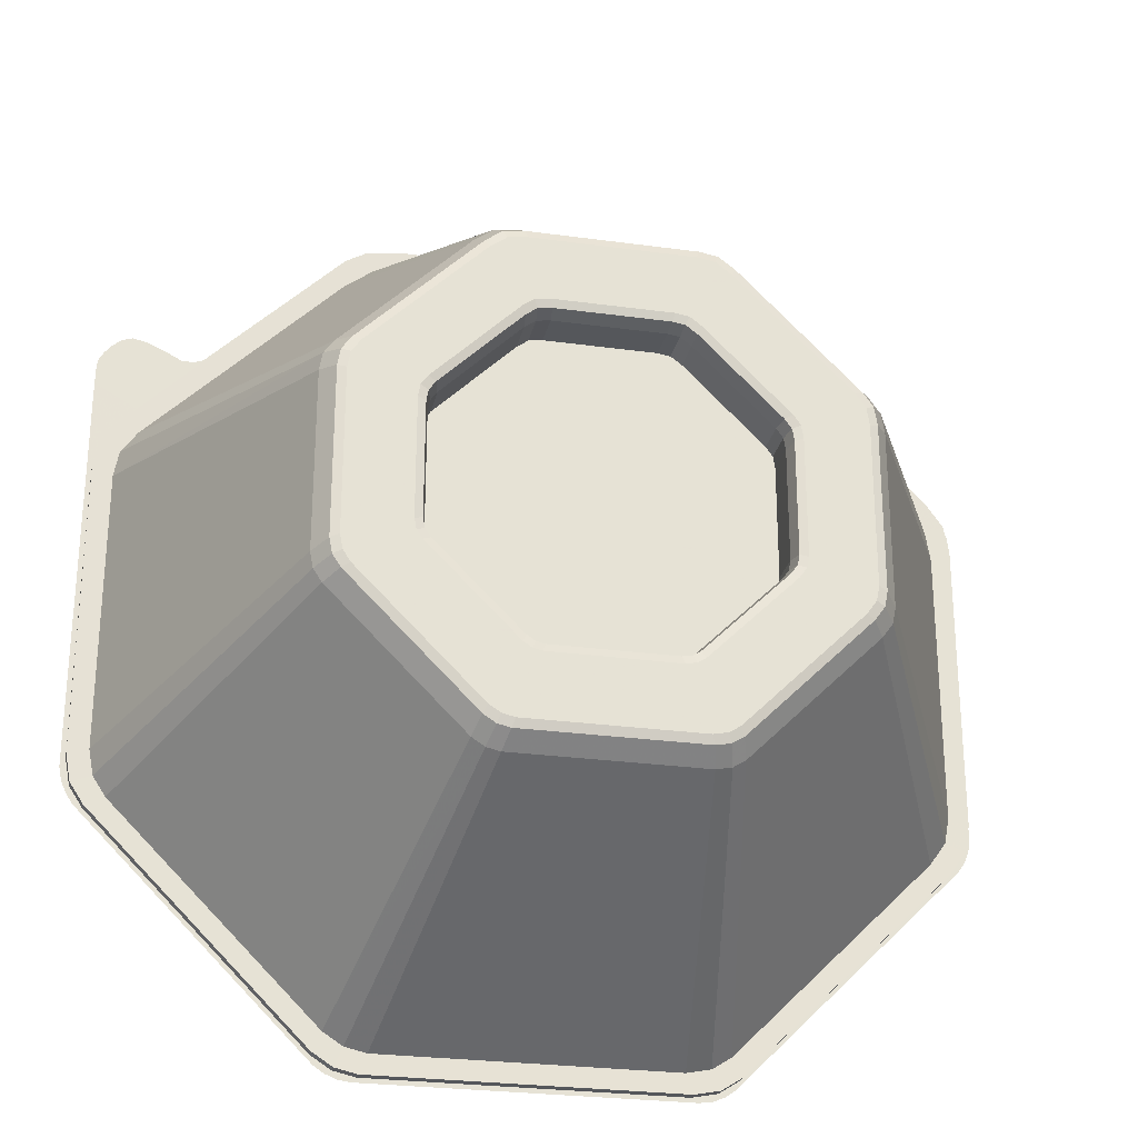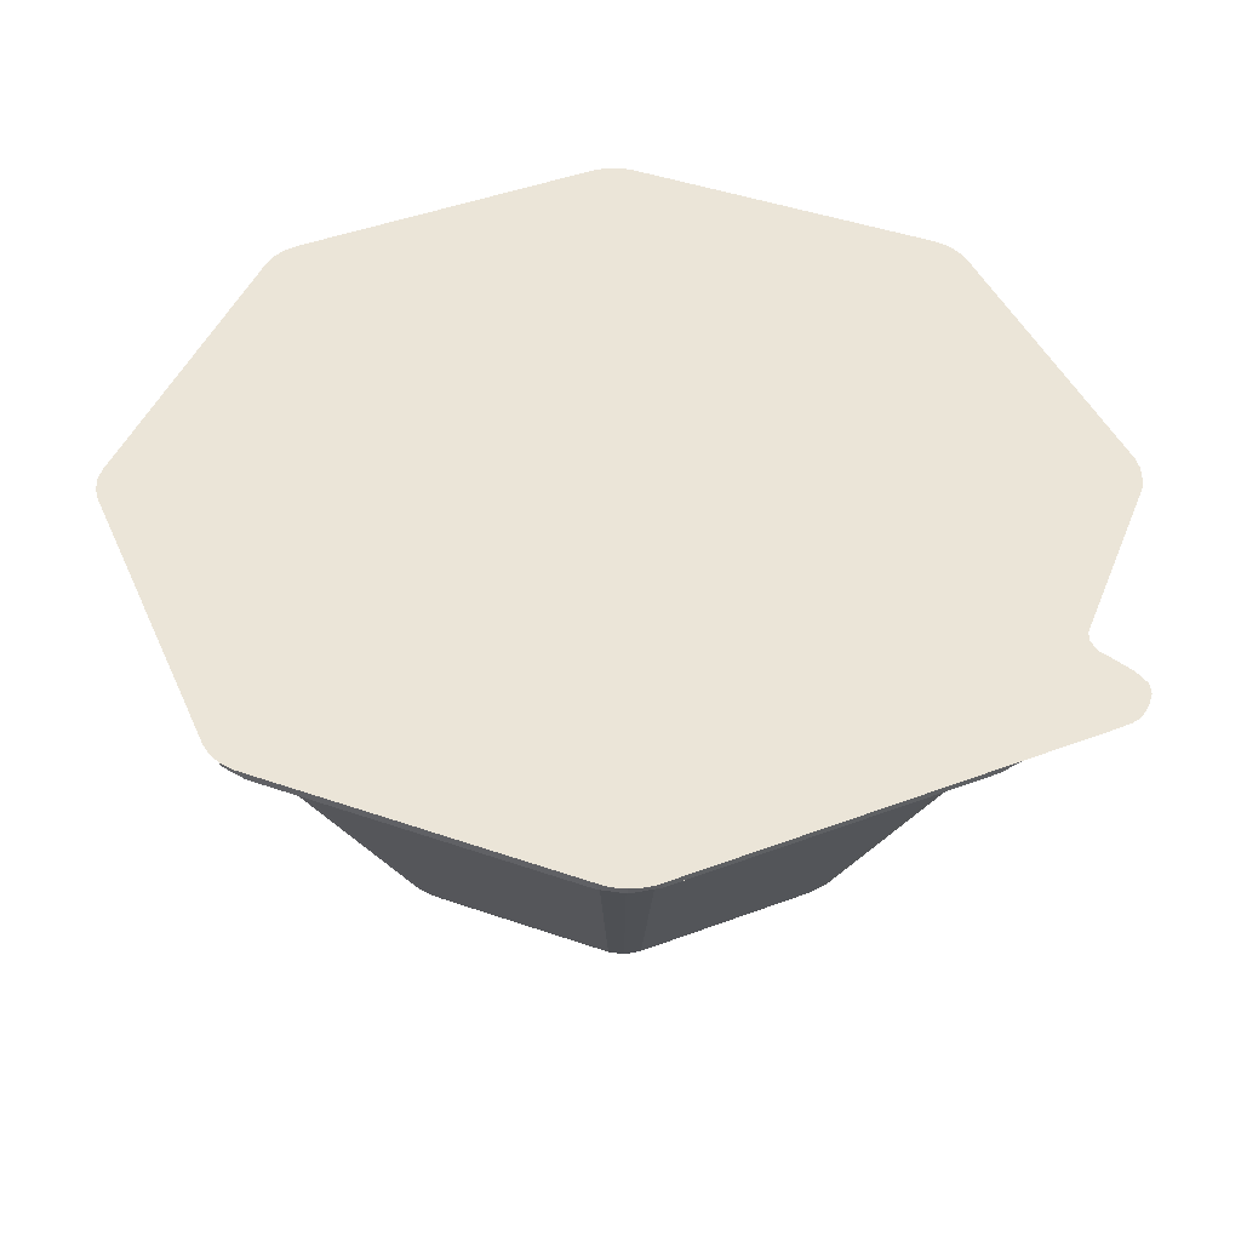
<metadata>
{"format":"obj","ext":"obj","renderer":"f3d","projection":"perspective","resolution":1024,"background":"white","views":[{"elev":-26.8,"azim":-12.1,"up":"+Z"},{"elev":45.6,"azim":-113.3,"up":"+Y"}]}
</metadata>
<code>
o raohE
v 0 0.5291 0
v -1.358 0.5291 -0.4921
v -1.357 0.5286 0.7701
v 0.4936 0.5291 -1.355
v -0.4921 0.5291 -1.355
v -0.607 0.5291 1.314
v -0.5694 0.5291 1.336
v -0.5318 0.5291 1.351
v -0.4921 0.5291 1.358
v 0.4921 0.5291 1.358
v 0.5316 0.5291 1.351
v 0.5692 0.5291 1.335
v 0.6024 0.5291 1.312
v 1.312 0.5291 0.6024
v 1.334 0.5291 0.5701
v 1.35 0.5291 0.5325
v 1.355 0.5291 0.4921
v -1.312 0.5291 -0.6024
v -1.334 0.5291 -0.5701
v -1.349 0.5291 -0.5325
v -0.5325 0.5291 -1.35
v -0.5701 0.5291 -1.334
v -0.6024 0.5291 -1.312
v 0.6024 0.5291 -1.312
v 0.5716 0.5291 -1.334
v 0.5341 0.5291 -1.349
v 1.355 0.5291 -0.4921
v 1.35 0.5291 -0.5325
v 1.334 0.5291 -0.5701
v 1.312 0.5291 -0.6024
v -1.033 0.5291 0.8917
v -1.062 0.5291 0.8798
v -1.315 0.5289 0.9071
v -1.287 0.529 0.9307
v -1.355 0.5287 0.8304
v -1.35 0.5288 0.8552
v -1.254 0.529 0.9424
v -1.205 0.5291 0.932
v -1.336 0.5288 0.8809
v -1.101 0.5291 0.8817
v -1.147 0.5291 0.9054
v -0.1618 -0.4373 0.4948
v 0.001374 -0.4373 0.006874
v 0.166 -0.4373 0.4948
v 0.2357 -0.4373 0.464
v 0.4693 -0.4373 0.2305
v 0.4948 -0.4373 0.1646
v 0.4948 -0.4373 -0.1719
v 0.4689 -0.4373 -0.2309
v 0.2251 -0.4373 -0.4746
v 0.1736 -0.4373 -0.4948
v -0.177 -0.4373 -0.4948
v -0.2264 -0.4373 -0.4734
v -0.4732 -0.4373 -0.2265
v -0.4948 -0.4373 -0.172
v -0.4948 -0.4373 0.1687
v -0.4699 -0.4373 0.2299
v -0.2354 -0.4373 0.4643
v 0.166 -0.5426 0.4948
v 0.1698 -0.5892 0.5062
v -0.1656 -0.5892 0.5062
v -0.1618 -0.5426 0.4948
v 0.4693 -0.5426 0.2305
v 0.4801 -0.5892 0.2358
v 0.2412 -0.5892 0.4747
v 0.2357 -0.5426 0.464
v 0.4948 -0.5426 -0.1719
v 0.5062 -0.5892 -0.1759
v 0.5062 -0.5892 0.1684
v 0.4948 -0.5426 0.1646
v 0.2251 -0.5426 -0.4746
v 0.2303 -0.5892 -0.4856
v 0.4797 -0.5892 -0.2362
v 0.4689 -0.5426 -0.2309
v -0.177 -0.5426 -0.4948
v -0.1811 -0.5892 -0.5062
v 0.1776 -0.5892 -0.5062
v 0.1736 -0.5426 -0.4948
v -0.4732 -0.5426 -0.2265
v -0.4842 -0.5892 -0.2318
v -0.2316 -0.5892 -0.4843
v -0.2264 -0.5426 -0.4734
v -0.4948 -0.5426 0.1687
v -0.5062 -0.5892 0.1726
v -0.5062 -0.5892 -0.176
v -0.4948 -0.5426 -0.172
v -0.2354 -0.5426 0.4643
v -0.2409 -0.5892 0.475
v -0.4807 -0.5892 0.2352
v -0.4699 -0.5426 0.2299
v 0.1778 -0.5973 0.5301
v -0.1734 -0.5973 0.5301
v 0.5027 -0.5973 0.2469
v 0.2525 -0.5973 0.4971
v 0.5301 -0.5973 -0.1841
v 0.5301 -0.5973 0.1763
v 0.2412 -0.5973 -0.5084
v 0.5023 -0.5973 -0.2473
v -0.1896 -0.5973 -0.5301
v 0.186 -0.5973 -0.5301
v -0.507 -0.5973 -0.2427
v -0.2425 -0.5973 -0.5071
v -0.5301 -0.5973 0.1807
v -0.5301 -0.5973 -0.1843
v -0.2522 -0.5973 0.4974
v -0.5034 -0.5973 0.2463
v 0.2505 -0.5878 0.7467
v 0.2643 -0.5276 0.7877
v -0.2577 -0.5276 0.7877
v -0.2442 -0.5878 0.7467
v 0.7081 -0.5878 0.3478
v 0.7471 -0.5276 0.3669
v 0.3753 -0.5276 0.7387
v 0.3557 -0.5878 0.7002
v 0.7467 -0.5878 -0.2594
v 0.7877 -0.5276 -0.2736
v 0.7877 -0.5276 0.262
v 0.7467 -0.5878 0.2483
v 0.3397 -0.5878 -0.7162
v 0.3584 -0.5276 -0.7556
v 0.7464 -0.5276 -0.3676
v 0.7075 -0.5878 -0.3484
v -0.2671 -0.5878 -0.7467
v -0.2818 -0.5276 -0.7877
v 0.2764 -0.5276 -0.7877
v 0.262 -0.5878 -0.7467
v -0.7141 -0.5878 -0.3418
v -0.7534 -0.5276 -0.3606
v -0.3604 -0.5276 -0.7537
v -0.3416 -0.5878 -0.7144
v -0.7467 -0.5878 0.2546
v -0.7877 -0.5276 0.2686
v -0.7877 -0.5276 -0.2738
v -0.7467 -0.5878 -0.2596
v -0.3553 -0.5878 0.7007
v -0.3748 -0.5276 0.7392
v -0.7481 -0.5276 0.366
v -0.7091 -0.5878 0.3469
v -0.4383 0.5227 1.342
v -0.5494 0.5227 1.326
v -0.5494 0.4908 1.326
v -0.4383 0.4908 1.342
v 0.639 0.5227 1.259
v 0.5494 0.5227 1.326
v 0.5494 0.4908 1.326
v 0.639 0.4908 1.259
v 1.342 0.5227 0.4485
v 1.326 0.5227 0.5494
v 1.326 0.4908 0.5494
v 1.342 0.4908 0.4485
v 1.273 0.5227 -0.6249
v 1.326 0.5227 -0.5494
v 1.326 0.4908 -0.5494
v 1.273 0.4908 -0.6249
v 0.4695 0.5227 -1.342
v 0.5494 0.5227 -1.326
v 0.5494 0.4908 -1.326
v 0.4695 0.4908 -1.342
v -0.6133 0.5227 -1.285
v -0.5494 0.5227 -1.326
v -0.5494 0.4908 -1.326
v -0.6133 0.4908 -1.285
v -1.342 0.5227 -0.4655
v -1.326 0.5227 -0.5494
v -1.326 0.4908 -0.5494
v -1.342 0.4908 -0.4655
v -1.274 0.5227 0.6243
v -1.326 0.5227 0.5494
v -1.326 0.4908 0.5494
v -1.274 0.4908 0.6243
v -0.4346 0.5227 1.331
v -0.5448 0.5227 1.315
v 0.6336 0.5227 1.249
v 0.5448 0.5227 1.315
v 1.331 0.5227 0.4447
v 1.315 0.5227 0.5448
v 1.263 0.5227 -0.6196
v 1.315 0.5227 -0.5448
v 0.4656 0.5227 -1.331
v 0.5448 0.5227 -1.315
v -0.6081 0.5227 -1.274
v -0.5448 0.5227 -1.315
v -1.331 0.5227 -0.4616
v -1.315 0.5227 -0.5448
v -1.263 0.5227 0.619
v -1.315 0.5227 0.5448
v -0.2025 -0.4373 0.4889
v -0.2072 -0.5892 0.5002
v -0.2025 -0.5426 0.4889
v -0.217 -0.5973 0.5238
v -0.3224 -0.5276 0.7784
v -0.3056 -0.5878 0.7378
v 0.3056 -0.5878 0.7378
v 0.3224 -0.5276 0.7784
v 0.2072 -0.5892 0.5002
v 0.217 -0.5973 0.5238
v 0.2025 -0.5426 0.4889
v 0.2025 -0.4373 0.4889
v 0.7378 -0.5878 0.3056
v 0.7784 -0.5276 0.3224
v 0.5002 -0.5892 0.2072
v 0.5238 -0.5973 0.217
v 0.4889 -0.5426 0.2025
v 0.4889 -0.4373 0.2025
v 0.7378 -0.5878 -0.3056
v 0.7784 -0.5276 -0.3224
v 0.5002 -0.5892 -0.2072
v 0.5238 -0.5973 -0.217
v 0.4889 -0.5426 -0.2025
v 0.4889 -0.4373 -0.2025
v 0.3056 -0.5878 -0.7378
v 0.3224 -0.5276 -0.7784
v 0.2072 -0.5892 -0.5002
v 0.217 -0.5973 -0.5238
v 0.2025 -0.5426 -0.4889
v 0.2025 -0.4373 -0.4889
v -0.3056 -0.5878 -0.7378
v -0.3224 -0.5276 -0.7784
v -0.2072 -0.5892 -0.5002
v -0.217 -0.5973 -0.5238
v -0.2025 -0.5426 -0.4889
v -0.2025 -0.4373 -0.4889
v -0.7378 -0.5878 -0.3056
v -0.7784 -0.5276 -0.3224
v -0.5002 -0.5892 -0.2072
v -0.5238 -0.5973 -0.217
v -0.4889 -0.5426 -0.2025
v -0.4889 -0.4373 -0.2025
v -0.7378 -0.5878 0.3056
v -0.7784 -0.5276 0.3224
v -0.5002 -0.5892 0.2072
v -0.5238 -0.5973 0.217
v -0.4889 -0.5426 0.2025
v -0.4889 -0.4373 0.2025
v 1.268 0.4675 -0.4422
v 1.268 0.4675 0.421
v 1.253 0.4675 -0.5214
v 1.203 0.4675 -0.5928
v 0.5778 0.4675 -1.217
v 0.5188 0.4675 -1.255
v 0.4434 0.4675 -1.27
v -0.452 0.4675 -1.27
v -0.5188 0.4675 -1.255
v -0.5792 0.4675 -1.216
v -1.213 0.4675 -0.5826
v -1.253 0.4675 -0.5214
v -1.268 0.4675 -0.4422
v -1.268 0.4675 0.4327
v -1.253 0.4675 0.5163
v -1.203 0.4675 0.587
v -0.6048 0.4675 1.185
v -0.5188 0.4675 1.25
v -0.4139 0.4675 1.265
v 0.4258 0.4675 1.265
v 0.5188 0.4675 1.25
v 0.6034 0.4675 1.187
v 1.202 0.4675 0.5883
v 1.253 0.4675 0.5163
v 0.7209 -0.5973 -0.2504
v 0.7209 -0.5973 0.2398
v 0.7124 -0.5973 -0.2951
v 0.6831 -0.5973 -0.3364
v 0.328 -0.5973 -0.6915
v 0.2951 -0.5973 -0.7124
v 0.2529 -0.5973 -0.7209
v -0.2579 -0.5973 -0.7209
v -0.2951 -0.5973 -0.7124
v -0.3298 -0.5973 -0.6897
v -0.6895 -0.5973 -0.3301
v -0.7124 -0.5973 -0.2951
v -0.7209 -0.5973 -0.2506
v -0.7209 -0.5973 0.2458
v -0.7124 -0.5973 0.2951
v -0.6846 -0.5973 0.3349
v -0.343 -0.5973 0.6765
v -0.2951 -0.5973 0.7124
v -0.2358 -0.5973 0.7209
v 0.2419 -0.5973 0.7209
v 0.2951 -0.5973 0.7124
v 0.3435 -0.5973 0.6761
v 0.6837 -0.5973 0.3358
v 0.7124 -0.5973 0.2951
v 1.285 0.5227 0.4295
v 1.262 0.5227 0.4215
v 1.247 0.5227 0.5164
v 1.27 0.5227 0.5261
v 1.219 0.5227 -0.5984
v 1.197 0.5227 -0.5873
v 1.247 0.5227 -0.5164
v 1.27 0.5227 -0.5261
v 0.4496 0.5227 -1.285
v 0.4413 0.5227 -1.262
v 0.5164 0.5227 -1.247
v 0.5261 0.5227 -1.27
v -0.5873 0.5227 -1.231
v -0.5764 0.5227 -1.208
v -0.5164 0.5227 -1.247
v -0.5261 0.5227 -1.27
v -1.285 0.5227 -0.4458
v -1.262 0.5227 -0.4375
v -1.247 0.5227 -0.5164
v -1.27 0.5227 -0.5261
v -1.22 0.5227 0.5978
v -1.197 0.5227 0.5867
v -1.247 0.5227 0.5164
v -1.27 0.5227 0.5261
v -0.4197 0.5227 1.285
v -0.412 0.5227 1.262
v -0.5164 0.5227 1.247
v -0.5261 0.5227 1.27
v 0.6119 0.5227 1.206
v 0.6005 0.5227 1.184
v 0.5164 0.5227 1.247
v 0.5261 0.5227 1.27
v -1.207 0.5227 -0.5772
v -1.23 0.5227 -0.5881
v -1.273 0.5227 -0.609
v -1.284 0.5227 -0.6142
v -1.284 0.4908 -0.6142
v -1.285 0.5227 0.4414
v -1.262 0.5227 0.4332
v -1.331 0.5227 0.457
v -1.342 0.5227 0.4609
v -1.342 0.4908 0.4609
v -0.6133 0.5227 1.205
v -0.6019 0.5227 1.182
v -0.635 0.5227 1.247
v -0.6404 0.5227 1.258
v -0.6404 0.4908 1.258
v 0.4318 0.5227 1.285
v 0.4238 0.5227 1.262
v 0.4471 0.5227 1.331
v 0.451 0.5227 1.342
v 0.451 0.4908 1.342
v 1.219 0.5227 0.5992
v 1.196 0.5227 0.5881
v 1.262 0.5227 0.6204
v 1.273 0.5227 0.6257
v 1.273 0.4908 0.6257
v 1.285 0.5227 -0.4458
v 1.262 0.5227 -0.4375
v 1.331 0.5227 -0.4616
v 1.342 0.5227 -0.4655
v 1.342 0.4908 -0.4655
v 0.5859 0.5227 -1.232
v 0.5751 0.5227 -1.209
v 0.6067 0.5227 -1.276
v 0.6119 0.5227 -1.286
v 0.6119 0.4908 -1.286
v -0.4583 0.5227 -1.285
v -0.4498 0.5227 -1.262
v -0.4746 0.5227 -1.331
v -0.4786 0.5227 -1.342
v -0.4786 0.4908 -1.342
v -0.5235 0.4911 1.261
v -0.4176 0.4911 1.276
v 0.4297 0.4911 1.276
v 0.5235 0.4911 1.261
v 0.6088 0.4911 1.197
v 1.213 0.4911 0.5936
v 1.264 0.4911 0.5209
v 1.279 0.4911 0.4247
v 1.279 0.4911 -0.4462
v 1.264 0.4911 -0.5261
v 1.213 0.4911 -0.5981
v 0.583 0.4911 -1.228
v 0.5235 0.4911 -1.266
v 0.4474 0.4911 -1.282
v -0.456 0.4911 -1.282
v -0.5235 0.4911 -1.266
v -0.5844 0.4911 -1.227
v -1.224 0.4911 -0.5878
v -1.264 0.4911 -0.5261
v -1.279 0.4911 -0.4462
v -1.279 0.4911 0.4365
v -1.264 0.4911 0.5209
v -1.214 0.4911 0.5922
v -0.6102 0.4911 1.196
f 6 7 1
f 7 8 1
f 8 9 1
f 10 11 1
f 11 12 1
f 12 13 1
f 14 15 1
f 15 16 1
f 16 17 1
f 18 19 1
f 19 20 1
f 20 2 1
f 5 21 1
f 21 22 1
f 24 25 1
f 25 26 1
f 27 28 1
f 28 29 1
f 29 30 1
f 24 1 30
f 10 1 9
f 14 1 13
f 27 1 17
f 1 2 3
f 1 4 5
f 22 23 1
f 26 4 1
f 18 1 23
f 1 31 6
f 1 32 31
f 1 33 34
f 1 35 36
f 1 3 35
f 1 34 37
f 1 37 38
f 1 36 39
f 1 39 33
f 1 40 32
f 1 41 40
f 1 38 41
f 42 43 44
f 45 43 46
f 47 43 48
f 49 43 50
f 51 43 52
f 53 43 54
f 55 43 56
f 57 43 58
f 59 61 62
f 63 65 66
f 67 69 70
f 71 73 74
f 75 77 78
f 80 82 79
f 84 86 83
f 88 90 87
f 60 92 61
f 64 94 65
f 68 96 69
f 72 98 73
f 76 100 77
f 101 81 80
f 103 85 84
f 105 89 88
f 107 109 110
f 111 113 114
f 115 117 118
f 119 121 122
f 123 125 126
f 128 130 127
f 132 134 131
f 136 138 135
f 140 142 139
f 144 146 143
f 148 150 147
f 152 154 151
f 156 158 155
f 160 162 159
f 164 166 163
f 168 170 167
f 139 172 140
f 143 174 144
f 147 176 148
f 151 178 152
f 155 180 156
f 159 182 160
f 163 184 164
f 167 186 168
f 187 43 42
f 61 189 62
f 92 188 61
f 109 192 110
f 192 136 135
f 188 105 88
f 189 88 87
f 43 187 58
f 193 108 107
f 195 91 60
f 197 60 59
f 43 198 44
f 198 43 45
f 65 197 66
f 94 195 65
f 113 193 114
f 199 112 111
f 201 93 64
f 203 64 63
f 43 204 46
f 204 43 47
f 69 203 70
f 201 96 202
f 199 117 200
f 205 116 115
f 207 95 68
f 209 68 67
f 43 210 48
f 210 43 49
f 73 209 74
f 98 207 73
f 121 205 122
f 211 120 119
f 213 97 72
f 215 72 71
f 43 216 50
f 216 43 51
f 77 215 78
f 100 213 77
f 125 211 126
f 217 124 123
f 219 99 76
f 221 76 75
f 43 222 52
f 222 43 53
f 81 221 82
f 102 219 81
f 129 217 130
f 223 128 127
f 225 101 80
f 227 80 79
f 43 228 54
f 228 43 55
f 85 227 86
f 104 225 85
f 133 223 134
f 229 132 131
f 231 103 84
f 233 84 83
f 43 234 56
f 234 43 57
f 89 233 90
f 106 231 89
f 137 229 138
f 116 236 117
f 206 235 116
f 238 206 121
f 120 238 121
f 212 239 120
f 241 212 125
f 124 241 125
f 218 242 124
f 244 218 129
f 245 129 128
f 224 245 128
f 247 224 133
f 248 133 132
f 230 248 132
f 250 230 137
f 251 137 136
f 191 251 136
f 253 191 109
f 108 253 109
f 194 254 108
f 256 194 113
f 112 256 113
f 200 257 112
f 236 200 117
f 259 118 260
f 261 115 259
f 122 261 262
f 263 122 262
f 264 119 263
f 126 264 265
f 266 126 265
f 267 123 266
f 130 267 268
f 127 268 269
f 270 127 269
f 134 270 271
f 131 271 272
f 273 131 272
f 138 273 274
f 135 274 275
f 276 135 275
f 110 276 277
f 278 110 277
f 279 107 278
f 114 279 280
f 281 114 280
f 282 111 281
f 118 282 260
f 95 260 96
f 208 259 95
f 262 208 98
f 97 262 98
f 214 263 97
f 265 214 100
f 99 265 100
f 220 266 99
f 268 220 102
f 269 102 101
f 226 269 101
f 271 226 104
f 272 104 103
f 232 272 103
f 274 232 106
f 275 106 105
f 190 275 105
f 277 190 92
f 91 277 92
f 196 278 91
f 280 196 94
f 93 280 94
f 202 281 93
f 202 260 282
f 75 51 52
f 78 216 51
f 215 50 216
f 71 49 50
f 74 210 49
f 209 48 210
f 67 47 48
f 70 204 47
f 203 46 204
f 63 45 46
f 66 198 45
f 197 44 198
f 59 42 44
f 62 187 42
f 189 58 187
f 87 57 58
f 90 234 57
f 233 56 234
f 83 55 56
f 86 228 55
f 227 54 228
f 79 53 54
f 82 222 53
f 75 222 221
f 283 285 286
f 287 289 290
f 291 293 294
f 295 297 298
f 299 301 302
f 303 305 306
f 307 309 310
f 311 313 314
f 179 294 180
f 181 298 182
f 183 302 184
f 185 306 186
f 171 310 172
f 173 314 174
f 175 286 176
f 177 290 178
f 301 316 302
f 302 317 184
f 184 318 164
f 318 165 164
f 320 300 299
f 322 299 183
f 323 183 163
f 323 166 324
f 305 320 306
f 306 322 186
f 186 323 168
f 323 169 168
f 325 304 303
f 327 303 185
f 328 185 167
f 167 329 328
f 309 325 310
f 310 327 172
f 172 328 140
f 328 141 140
f 331 307 330
f 330 171 332
f 332 139 333
f 139 334 333
f 313 330 314
f 314 332 174
f 174 333 144
f 333 145 144
f 336 311 335
f 335 173 337
f 337 143 338
f 143 339 338
f 285 335 286
f 286 337 176
f 176 338 148
f 338 149 148
f 341 283 340
f 340 175 342
f 342 147 343
f 147 344 343
f 289 340 290
f 290 342 178
f 178 343 152
f 343 153 152
f 346 287 345
f 345 177 347
f 347 151 348
f 151 349 348
f 293 345 294
f 294 347 180
f 180 348 156
f 348 157 156
f 351 291 350
f 350 179 352
f 352 155 353
f 155 354 353
f 297 350 298
f 298 352 182
f 182 353 160
f 353 161 160
f 316 296 295
f 317 295 181
f 318 181 159
f 159 319 318
f 142 355 356
f 142 357 334
f 358 334 357
f 146 358 359
f 339 359 360
f 361 339 360
f 150 361 362
f 344 362 363
f 364 344 363
f 154 364 365
f 349 365 366
f 367 349 366
f 158 367 368
f 158 369 354
f 370 354 369
f 162 370 371
f 162 372 319
f 373 319 372
f 166 373 374
f 166 375 324
f 376 324 375
f 170 376 377
f 170 378 329
f 355 329 378
f 371 243 244
f 372 244 245
f 246 372 245
f 374 246 247
f 375 247 248
f 249 375 248
f 377 249 250
f 378 250 251
f 252 378 251
f 356 252 253
f 254 356 253
f 255 357 254
f 359 255 256
f 257 359 256
f 258 360 257
f 362 258 236
f 235 362 236
f 237 363 235
f 365 237 238
f 239 365 238
f 366 240 367
f 368 240 241
f 242 368 241
f 243 369 242
f 59 60 61
f 63 64 65
f 67 68 69
f 71 72 73
f 75 76 77
f 80 81 82
f 84 85 86
f 88 89 90
f 60 91 92
f 64 93 94
f 68 95 96
f 72 97 98
f 76 99 100
f 101 102 81
f 103 104 85
f 105 106 89
f 107 108 109
f 111 112 113
f 115 116 117
f 119 120 121
f 123 124 125
f 128 129 130
f 132 133 134
f 136 137 138
f 140 141 142
f 144 145 146
f 148 149 150
f 152 153 154
f 156 157 158
f 160 161 162
f 164 165 166
f 168 169 170
f 139 171 172
f 143 173 174
f 147 175 176
f 151 177 178
f 155 179 180
f 159 181 182
f 163 183 184
f 167 185 186
f 61 188 189
f 92 190 188
f 109 191 192
f 192 191 136
f 188 190 105
f 189 188 88
f 193 194 108
f 195 196 91
f 197 195 60
f 65 195 197
f 94 196 195
f 113 194 193
f 199 200 112
f 201 202 93
f 203 201 64
f 69 201 203
f 201 69 96
f 199 118 117
f 205 206 116
f 207 208 95
f 209 207 68
f 73 207 209
f 98 208 207
f 121 206 205
f 211 212 120
f 213 214 97
f 215 213 72
f 77 213 215
f 100 214 213
f 125 212 211
f 217 218 124
f 219 220 99
f 221 219 76
f 81 219 221
f 102 220 219
f 129 218 217
f 223 224 128
f 225 226 101
f 227 225 80
f 85 225 227
f 104 226 225
f 133 224 223
f 229 230 132
f 231 232 103
f 233 231 84
f 89 231 233
f 106 232 231
f 137 230 229
f 116 235 236
f 206 237 235
f 238 237 206
f 120 239 238
f 212 240 239
f 241 240 212
f 124 242 241
f 218 243 242
f 244 243 218
f 245 244 129
f 224 246 245
f 247 246 224
f 248 247 133
f 230 249 248
f 250 249 230
f 251 250 137
f 191 252 251
f 253 252 191
f 108 254 253
f 194 255 254
f 256 255 194
f 112 257 256
f 200 258 257
f 236 258 200
f 259 115 118
f 261 205 115
f 122 205 261
f 263 119 122
f 264 211 119
f 126 211 264
f 266 123 126
f 267 217 123
f 130 217 267
f 127 130 268
f 270 223 127
f 134 223 270
f 131 134 271
f 273 229 131
f 138 229 273
f 135 138 274
f 276 192 135
f 110 192 276
f 278 107 110
f 279 193 107
f 114 193 279
f 281 111 114
f 282 199 111
f 118 199 282
f 95 259 260
f 208 261 259
f 262 261 208
f 97 263 262
f 214 264 263
f 265 264 214
f 99 266 265
f 220 267 266
f 268 267 220
f 269 268 102
f 226 270 269
f 271 270 226
f 272 271 104
f 232 273 272
f 274 273 232
f 275 274 106
f 190 276 275
f 277 276 190
f 91 278 277
f 196 279 278
f 280 279 196
f 93 281 280
f 202 282 281
f 202 96 260
f 75 78 51
f 78 215 216
f 215 71 50
f 71 74 49
f 74 209 210
f 209 67 48
f 67 70 47
f 70 203 204
f 203 63 46
f 63 66 45
f 66 197 198
f 197 59 44
f 59 62 42
f 62 189 187
f 189 87 58
f 87 90 57
f 90 233 234
f 233 83 56
f 83 86 55
f 86 227 228
f 227 79 54
f 79 82 53
f 82 221 222
f 75 52 222
f 283 284 285
f 287 288 289
f 291 292 293
f 295 296 297
f 299 300 301
f 303 304 305
f 307 308 309
f 311 312 313
f 179 291 294
f 181 295 298
f 183 299 302
f 185 303 306
f 171 307 310
f 173 311 314
f 175 283 286
f 177 287 290
f 301 315 316
f 302 316 317
f 184 317 318
f 318 319 165
f 320 321 300
f 322 320 299
f 323 322 183
f 323 163 166
f 305 321 320
f 306 320 322
f 186 322 323
f 323 324 169
f 325 326 304
f 327 325 303
f 328 327 185
f 167 170 329
f 309 326 325
f 310 325 327
f 172 327 328
f 328 329 141
f 331 308 307
f 330 307 171
f 332 171 139
f 139 142 334
f 313 331 330
f 314 330 332
f 174 332 333
f 333 334 145
f 336 312 311
f 335 311 173
f 337 173 143
f 143 146 339
f 285 336 335
f 286 335 337
f 176 337 338
f 338 339 149
f 341 284 283
f 340 283 175
f 342 175 147
f 147 150 344
f 289 341 340
f 290 340 342
f 178 342 343
f 343 344 153
f 346 288 287
f 345 287 177
f 347 177 151
f 151 154 349
f 293 346 345
f 294 345 347
f 180 347 348
f 348 349 157
f 351 292 291
f 350 291 179
f 352 179 155
f 155 158 354
f 297 351 350
f 298 350 352
f 182 352 353
f 353 354 161
f 316 315 296
f 317 316 295
f 318 317 181
f 159 162 319
f 142 141 355
f 142 356 357
f 358 145 334
f 146 145 358
f 339 146 359
f 361 149 339
f 150 149 361
f 344 150 362
f 364 153 344
f 154 153 364
f 349 154 365
f 367 157 349
f 158 157 367
f 158 368 369
f 370 161 354
f 162 161 370
f 162 371 372
f 373 165 319
f 166 165 373
f 166 374 375
f 376 169 324
f 170 169 376
f 170 377 378
f 355 141 329
f 371 370 243
f 372 371 244
f 246 373 372
f 374 373 246
f 375 374 247
f 249 376 375
f 377 376 249
f 378 377 250
f 252 355 378
f 356 355 252
f 254 357 356
f 255 358 357
f 359 358 255
f 257 360 359
f 258 361 360
f 362 361 258
f 235 363 362
f 237 364 363
f 365 364 237
f 239 366 365
f 366 239 240
f 368 367 240
f 242 369 368
f 243 370 369

</code>
